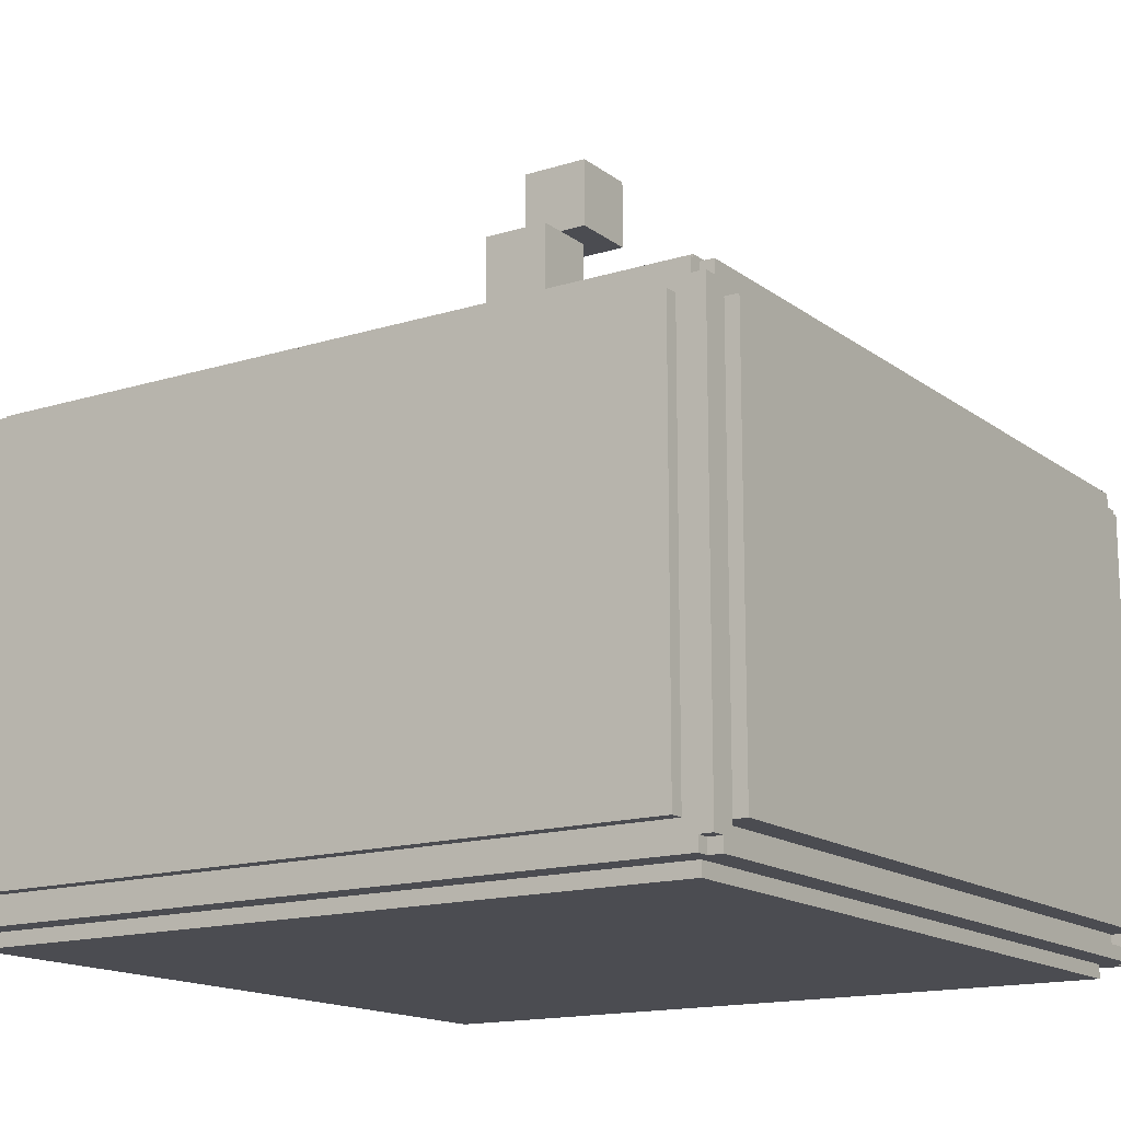
<metadata>
{"format":"obj","ext":"obj","renderer":"f3d","projection":"perspective","resolution":1024,"background":"white","views":[{"elev":-15.3,"azim":33.5,"up":"+Y"}]}
</metadata>
<code>
o
v -3 0.3 2.7
v -3 0.3 -2.7
v -3 3.3 2.7
v -3 3.3 -2.7
v -2.9 0.1 2.8
v -2.9 0.1 -2.8
v -2.9 0.2 2.9
v -2.9 0.2 2.8
v -2.9 0.2 -2.8
v -2.9 0.2 -2.9
v -2.9 0.3 2.7
v -2.9 0.3 -2.7
v -2.9 3.3 2.7
v -2.9 3.3 -2.7
v -2.9 3.4 2.9
v -2.9 3.4 2.8
v -2.9 3.4 -2.8
v -2.9 3.4 -2.9
v -2.9 3.5 2.8
v -2.9 3.5 -2.8
v -2.8 0.1 2.9
v -2.8 0.1 2.8
v -2.8 0.1 -2.8
v -2.8 0.1 -2.9
v -2.8 0.2 2.9
v -2.8 0.2 2.8
v -2.8 0.2 -2.8
v -2.8 0.2 -2.9
v -2.8 3.4 2.9
v -2.8 3.4 2.8
v -2.8 3.4 -2.8
v -2.8 3.4 -2.9
v -2.8 3.5 2.9
v -2.8 3.5 2.8
v -2.8 3.5 -2.8
v -2.8 3.5 -2.9
v -2.7 0 2.7
v -2.7 0 -2.7
v -2.7 0.1 2.7
v -2.7 0.1 -2.7
v -2.7 0.3 3
v -2.7 0.3 2.9
v -2.7 0.3 -2.9
v -2.7 0.3 -3
v -2.7 3.3 3
v -2.7 3.3 2.9
v -2.7 3.3 -2.9
v -2.7 3.3 -3
v -2.7 3.5 2.7
v -2.7 3.5 -2.7
v -2.7 3.6 2.7
v -2.7 3.6 -2.7
v -1.1 2.3 -2.8
v -1.1 2.3 -3
v -1.1 2.9 -2.8
v -1.1 2.9 -3
v -0.6 0.9 -2.8
v -0.6 0.9 -3
v -0.6 2.3 -2.8
v -0.6 2.3 -3
v -0.6 4.1 0.3
v -0.6 4.1 -0.2
v -0.6 4.2 0.2
v -0.6 4.2 -0.1
v -0.6 4.5 0.2
v -0.6 4.5 -0.1
v -0.6 4.6 0.3
v -0.6 4.6 -0.2
v -0.4 3.6 0.1
v -0.4 3.6 -0.4
v -0.4 3.7 -2.384e-07
v -0.4 3.7 -0.3
v -0.4 4 -2.384e-07
v -0.4 4 -0.3
v -0.4 4.1 0.1
v -0.4 4.1 -0.1
v -0.4 4.1 -0.2
v -0.4 4.1 -0.4
v -0.3 4.6 0.5
v -0.3 4.6 0.3
v -0.3 4.6 0.2
v -0.3 4.6 -2.384e-07
v -0.3 4.7 0.4
v -0.3 4.7 0.1
v -0.3 5 0.4
v -0.3 5 0.1
v -0.3 5.1 0.5
v -0.3 5.1 -2.384e-07
v -0.1 5.1 0.3
v -0.1 5.1 0.1
v -0.1 5.1 -2.384e-07
v -0.1 5.1 -0.2
v -0.1 5.2 0.2
v -0.1 5.2 -0.1
v -0.1 5.5 0.2
v -0.1 5.5 -0.1
v -0.1 5.6 0.3
v -0.1 5.6 -0.2
v 2.1 0.9 -2.8
v 2.1 0.9 -3
v 2.1 2.9 -2.8
v 2.1 2.9 -3
v -2.2 0.9 -2.8
v -2.2 0.9 -3
v -2.2 2.9 -2.8
v -2.2 2.9 -3
v -0.1 4.1 0.3
v -0.1 4.1 0.1
v -0.1 4.1 -2.384e-07
v -0.1 4.1 -0.2
v -0.1 4.2 0.2
v -0.1 4.2 -0.1
v -0.1 4.5 0.2
v -0.1 4.5 -0.1
v -0.1 4.6 0.3
v -0.1 4.6 -2.384e-07
v -0.1 4.6 -0.2
v 0.1 3.6 0.1
v 0.1 3.6 -0.4
v 0.1 3.7 -2.384e-07
v 0.1 3.7 -0.3
v 0.1 4 -2.384e-07
v 0.1 4 -0.3
v 0.1 4.1 0.1
v 0.1 4.1 -0.4
v 0.2 4.6 0.5
v 0.2 4.6 -2.384e-07
v 0.2 4.7 0.4
v 0.2 4.7 0.1
v 0.2 5 0.4
v 0.2 5 0.1
v 0.2 5.1 0.5
v 0.2 5.1 0.3
v 0.2 5.1 0.2
v 0.2 5.1 -2.384e-07
v 0.4 5.1 0.3
v 0.4 5.1 -0.2
v 0.4 5.2 0.2
v 0.4 5.2 -0.1
v 0.4 5.5 0.2
v 0.4 5.5 -0.1
v 0.4 5.6 0.3
v 0.4 5.6 -0.2
v 0.5 0.9 -2.8
v 0.5 0.9 -3
v 0.5 2.3 -2.8
v 0.5 2.3 -3
v 1 2.3 -2.8
v 1 2.3 -3
v 1 2.9 -2.8
v 1 2.9 -3
v 2.7 0 2.7
v 2.7 0 -2.7
v 2.7 0.1 2.7
v 2.7 0.1 -2.7
v 2.7 0.3 3
v 2.7 0.3 2.9
v 2.7 0.3 -2.9
v 2.7 0.3 -3
v 2.7 3.3 3
v 2.7 3.3 2.9
v 2.7 3.3 -2.9
v 2.7 3.3 -3
v 2.7 3.5 2.7
v 2.7 3.5 -2.7
v 2.7 3.6 2.7
v 2.7 3.6 -2.7
v 2.8 0.1 2.9
v 2.8 0.1 2.8
v 2.8 0.1 -2.8
v 2.8 0.1 -2.9
v 2.8 0.2 2.9
v 2.8 0.2 2.8
v 2.8 0.2 2.7
v 2.8 0.2 -2.7
v 2.8 0.2 -2.8
v 2.8 0.2 -2.9
v 2.8 0.3 2.7
v 2.8 0.3 -2.7
v 2.8 3.4 2.9
v 2.8 3.4 2.8
v 2.8 3.4 -2.8
v 2.8 3.4 -2.9
v 2.8 3.5 2.9
v 2.8 3.5 2.8
v 2.8 3.5 -2.8
v 2.8 3.5 -2.9
v 2.9 0.1 2.8
v 2.9 0.1 -2.8
v 2.9 0.2 2.9
v 2.9 0.2 2.8
v 2.9 0.2 2.7
v 2.9 0.2 -2.7
v 2.9 0.2 -2.8
v 2.9 0.2 -2.9
v 2.9 0.3 2.7
v 2.9 0.3 -2.7
v 2.9 3.3 2.7
v 2.9 3.3 -2.7
v 2.9 3.4 2.9
v 2.9 3.4 2.8
v 2.9 3.4 -2.8
v 2.9 3.4 -2.9
v 2.9 3.5 2.8
v 2.9 3.5 -2.8
v 3 0.3 2.7
v 3 0.3 -2.7
v 3 3.3 2.7
v 3 3.3 -2.7
v -2.7 0.3 3
v -2.7 3.3 3
v 2.7 0.3 3
v 2.7 3.3 3
v -2.9 0.2 2.9
v -2.9 3.4 2.9
v -2.8 0.1 2.9
v -2.8 0.2 2.9
v -2.8 3.4 2.9
v -2.8 3.5 2.9
v -2.7 0.3 2.9
v -2.7 3.3 2.9
v 2.7 0.3 2.9
v 2.7 3.3 2.9
v 2.8 0.1 2.9
v 2.8 0.2 2.9
v 2.8 3.4 2.9
v 2.8 3.5 2.9
v 2.9 0.2 2.9
v 2.9 3.4 2.9
v -2.9 0.1 2.8
v -2.9 0.2 2.8
v -2.9 3.4 2.8
v -2.9 3.5 2.8
v -2.8 0.1 2.8
v -2.8 0.2 2.8
v -2.8 3.4 2.8
v -2.8 3.5 2.8
v 2.8 0.1 2.8
v 2.8 0.2 2.8
v 2.8 3.4 2.8
v 2.8 3.5 2.8
v 2.9 0.1 2.8
v 2.9 0.2 2.8
v 2.9 3.4 2.8
v 2.9 3.5 2.8
v -3 0.3 2.7
v -3 3.3 2.7
v -2.9 0.3 2.7
v -2.9 3.3 2.7
v -2.7 0 2.7
v -2.7 0.1 2.7
v -2.7 3.5 2.7
v -2.7 3.6 2.7
v 2.7 0 2.7
v 2.7 0.1 2.7
v 2.7 3.5 2.7
v 2.7 3.6 2.7
v 2.9 0.3 2.7
v 2.9 3.3 2.7
v 3 0.3 2.7
v 3 3.3 2.7
v -0.3 4.6 0.5
v -0.3 5.1 0.5
v -0.2 4.7 0.5
v -0.2 5 0.5
v 0.1 4.7 0.5
v 0.1 5 0.5
v 0.2 4.6 0.5
v 0.2 5.1 0.5
v -0.6 4.1 0.3
v -0.6 4.6 0.3
v -0.5 4.2 0.3
v -0.5 4.5 0.3
v -0.3 4.6 0.3
v -0.2 4.2 0.3
v -0.2 4.5 0.3
v -0.1 4.1 0.3
v -0.1 4.6 0.3
v -0.1 5.1 0.3
v -0.1 5.6 0.3
v 2.384e-07 5.2 0.3
v 2.384e-07 5.5 0.3
v 0.1 5.1 0.3
v 0.2 5.1 0.3
v 0.3 5.2 0.3
v 0.3 5.5 0.3
v 0.4 5.1 0.3
v 0.4 5.6 0.3
v -0.4 3.6 0.1
v -0.4 4.1 0.1
v -0.3 3.7 0.1
v -0.3 4 0.1
v -0.2 4.1 0.1
v -0.1 4.1 0.1
v 2.384e-07 3.7 0.1
v 2.384e-07 4 0.1
v 0.1 3.6 0.1
v 0.1 4.1 0.1
v 2.8 0.2 -2.7
v 2.8 0.3 -2.7
v 2.9 0.2 -2.7
v 2.9 0.3 -2.7
v 2.8 0.2 2.7
v 2.8 0.3 2.7
v 2.9 0.2 2.7
v 2.9 0.3 2.7
v -0.3 4.6 -2.384e-07
v -0.3 5.1 -2.384e-07
v -0.2 4.6 -2.384e-07
v -0.2 4.7 -2.384e-07
v -0.2 5 -2.384e-07
v -0.1 4.6 -2.384e-07
v -0.1 5.1 -2.384e-07
v 2.384e-07 5.1 -2.384e-07
v 0.1 4.7 -2.384e-07
v 0.1 5 -2.384e-07
v 0.2 4.6 -2.384e-07
v 0.2 5.1 -2.384e-07
v -0.6 4.1 -0.2
v -0.6 4.6 -0.2
v -0.5 4.2 -0.2
v -0.5 4.5 -0.2
v -0.4 4.1 -0.2
v -0.3 4.1 -0.2
v -0.2 4.2 -0.2
v -0.2 4.5 -0.2
v -0.1 4.1 -0.2
v -0.1 4.6 -0.2
v -0.1 5.1 -0.2
v -0.1 5.6 -0.2
v 2.384e-07 5.2 -0.2
v 2.384e-07 5.5 -0.2
v 0.3 5.2 -0.2
v 0.3 5.5 -0.2
v 0.4 5.1 -0.2
v 0.4 5.6 -0.2
v -0.4 3.6 -0.4
v -0.4 4.1 -0.4
v -0.3 3.7 -0.4
v -0.3 4 -0.4
v 2.384e-07 3.7 -0.4
v 2.384e-07 4 -0.4
v 0.1 3.6 -0.4
v 0.1 4.1 -0.4
v -3 0.3 -2.7
v -3 3.3 -2.7
v -2.9 0.3 -2.7
v -2.9 3.3 -2.7
v -2.7 0 -2.7
v -2.7 0.1 -2.7
v -2.7 3.5 -2.7
v -2.7 3.6 -2.7
v 2.7 0 -2.7
v 2.7 0.1 -2.7
v 2.7 3.5 -2.7
v 2.7 3.6 -2.7
v 2.9 0.3 -2.7
v 2.9 3.3 -2.7
v 3 0.3 -2.7
v 3 3.3 -2.7
v -2.9 0.1 -2.8
v -2.9 0.2 -2.8
v -2.9 3.4 -2.8
v -2.9 3.5 -2.8
v -2.8 0.1 -2.8
v -2.8 0.2 -2.8
v -2.8 3.4 -2.8
v -2.8 3.5 -2.8
v -2.2 0.9 -2.8
v -2.2 2.9 -2.8
v -1.1 2.3 -2.8
v -1.1 2.9 -2.8
v -0.6 0.9 -2.8
v -0.6 2.3 -2.8
v 0.5 0.9 -2.8
v 0.5 2.3 -2.8
v 1 2.3 -2.8
v 1 2.9 -2.8
v 2.1 0.9 -2.8
v 2.1 2.9 -2.8
v 2.8 0.1 -2.8
v 2.8 0.2 -2.8
v 2.8 3.4 -2.8
v 2.8 3.5 -2.8
v 2.9 0.1 -2.8
v 2.9 0.2 -2.8
v 2.9 3.4 -2.8
v 2.9 3.5 -2.8
v -2.9 0.2 -2.9
v -2.9 3.4 -2.9
v -2.8 0.1 -2.9
v -2.8 0.2 -2.9
v -2.8 3.4 -2.9
v -2.8 3.5 -2.9
v -2.7 0.3 -2.9
v -2.7 3.3 -2.9
v 2.7 0.3 -2.9
v 2.7 3.3 -2.9
v 2.8 0.1 -2.9
v 2.8 0.2 -2.9
v 2.8 3.4 -2.9
v 2.8 3.5 -2.9
v 2.9 0.2 -2.9
v 2.9 3.4 -2.9
v -2.7 0.3 -3
v -2.7 3.3 -3
v -2.3 0.8 -3
v -2.3 3 -3
v -2.2 0.9 -3
v -2.2 2.9 -3
v -1.1 2.3 -3
v -1.1 2.9 -3
v -1 2.4 -3
v -1 3 -3
v -0.6 0.9 -3
v -0.6 2.3 -3
v -0.5 0.8 -3
v -0.5 2.4 -3
v 0.4 0.8 -3
v 0.4 2.4 -3
v 0.5 0.9 -3
v 0.5 2.3 -3
v 0.9 2.4 -3
v 0.9 3 -3
v 1 2.3 -3
v 1 2.9 -3
v 2.1 0.9 -3
v 2.1 2.9 -3
v 2.2 0.8 -3
v 2.2 3 -3
v 2.7 0.3 -3
v 2.7 3.3 -3
v -2.7 0 2.7
v 2.7 0 2.7
v -2.7 0 -2.7
v 2.7 0 -2.7
v -2.8 0.1 2.9
v 2.8 0.1 2.9
v -2.9 0.1 2.8
v -2.8 0.1 2.8
v 2.8 0.1 2.8
v 2.9 0.1 2.8
v -2.7 0.1 2.7
v 2.7 0.1 2.7
v -2.7 0.1 -2.7
v 2.7 0.1 -2.7
v -2.9 0.1 -2.8
v -2.8 0.1 -2.8
v 2.8 0.1 -2.8
v 2.9 0.1 -2.8
v -2.8 0.1 -2.9
v 2.8 0.1 -2.9
v -2.9 0.2 2.9
v -2.8 0.2 2.9
v 2.8 0.2 2.9
v 2.9 0.2 2.9
v -2.9 0.2 2.8
v -2.8 0.2 2.8
v 2.8 0.2 2.8
v 2.9 0.2 2.8
v -2.9 0.2 -2.8
v -2.8 0.2 -2.8
v 2.8 0.2 -2.8
v 2.9 0.2 -2.8
v -2.9 0.2 -2.9
v -2.8 0.2 -2.9
v 2.8 0.2 -2.9
v 2.9 0.2 -2.9
v -2.7 0.3 3
v 2.7 0.3 3
v -2.7 0.3 2.9
v 2.7 0.3 2.9
v -3 0.3 2.7
v -2.9 0.3 2.7
v 2.8 0.3 2.7
v 2.9 0.3 2.7
v 3 0.3 2.7
v -3 0.3 -2.7
v -2.9 0.3 -2.7
v 2.8 0.3 -2.7
v 2.9 0.3 -2.7
v 3 0.3 -2.7
v -2.7 0.3 -2.9
v 2.7 0.3 -2.9
v -2.7 0.3 -3
v 2.7 0.3 -3
v -1.1 2.3 -2.8
v -0.6 2.3 -2.8
v 0.5 2.3 -2.8
v 1 2.3 -2.8
v -1.1 2.3 -3
v -0.6 2.3 -3
v 0.5 2.3 -3
v 1 2.3 -3
v -2.2 2.9 -2.8
v -1.1 2.9 -2.8
v 1 2.9 -2.8
v 2.1 2.9 -2.8
v -2.2 2.9 -3
v -1.1 2.9 -3
v 1 2.9 -3
v 2.1 2.9 -3
v -0.6 4.1 0.3
v -0.1 4.1 0.3
v -0.5 4.1 0.2
v -0.2 4.1 0.2
v -0.4 4.1 0.1
v -0.2 4.1 0.1
v -0.1 4.1 0.1
v -0.5 4.1 -0.1
v -0.4 4.1 -0.1
v -0.6 4.1 -0.2
v -0.4 4.1 -0.2
v -0.3 4.6 0.5
v 0.2 4.6 0.5
v -0.3 4.6 0.3
v -0.1 4.6 0.3
v -0.1 4.6 -2.384e-07
v 0.2 4.6 -2.384e-07
v 0.2 5.1 0.3
v 0.4 5.1 0.3
v 0.2 5.1 0.2
v 0.3 5.1 0.2
v -0.1 5.1 -2.384e-07
v 2.384e-07 5.1 -2.384e-07
v 0.2 5.1 -2.384e-07
v 2.384e-07 5.1 -0.1
v 0.3 5.1 -0.1
v -0.1 5.1 -0.2
v 0.4 5.1 -0.2
v 2.8 0.2 2.7
v 2.9 0.2 2.7
v 2.8 0.2 -2.7
v 2.9 0.2 -2.7
v -2.2 0.9 -2.8
v -0.6 0.9 -2.8
v 0.5 0.9 -2.8
v 2.1 0.9 -2.8
v -2.2 0.9 -3
v -0.6 0.9 -3
v 0.5 0.9 -3
v 2.1 0.9 -3
v -2.7 3.3 3
v 2.7 3.3 3
v -2.7 3.3 2.9
v 2.7 3.3 2.9
v -3 3.3 2.7
v -2.9 3.3 2.7
v 2.9 3.3 2.7
v 3 3.3 2.7
v -3 3.3 -2.7
v -2.9 3.3 -2.7
v 2.9 3.3 -2.7
v 3 3.3 -2.7
v -2.7 3.3 -2.9
v 2.7 3.3 -2.9
v -2.7 3.3 -3
v 2.7 3.3 -3
v -2.9 3.4 2.9
v -2.8 3.4 2.9
v 2.8 3.4 2.9
v 2.9 3.4 2.9
v -2.9 3.4 2.8
v -2.8 3.4 2.8
v 2.8 3.4 2.8
v 2.9 3.4 2.8
v -2.9 3.4 -2.8
v -2.8 3.4 -2.8
v 2.8 3.4 -2.8
v 2.9 3.4 -2.8
v -2.9 3.4 -2.9
v -2.8 3.4 -2.9
v 2.8 3.4 -2.9
v 2.9 3.4 -2.9
v -2.8 3.5 2.9
v 2.8 3.5 2.9
v -2.9 3.5 2.8
v -2.8 3.5 2.8
v 2.8 3.5 2.8
v 2.9 3.5 2.8
v -2.7 3.5 2.7
v 2.7 3.5 2.7
v -2.7 3.5 -2.7
v 2.7 3.5 -2.7
v -2.9 3.5 -2.8
v -2.8 3.5 -2.8
v 2.8 3.5 -2.8
v 2.9 3.5 -2.8
v -2.8 3.5 -2.9
v 2.8 3.5 -2.9
v -2.7 3.6 2.7
v 2.7 3.6 2.7
v -0.4 3.6 0.1
v 0.1 3.6 0.1
v -0.4 3.6 -0.4
v 0.1 3.6 -0.4
v -2.7 3.6 -2.7
v 2.7 3.6 -2.7
v -0.1 4.1 0.1
v 0.1 4.1 0.1
v -0.1 4.1 -2.384e-07
v 2.384e-07 4.1 -2.384e-07
v -0.4 4.1 -0.2
v -0.3 4.1 -0.2
v -0.1 4.1 -0.2
v -0.3 4.1 -0.3
v 2.384e-07 4.1 -0.3
v -0.4 4.1 -0.4
v 0.1 4.1 -0.4
v -0.6 4.6 0.3
v -0.3 4.6 0.3
v -0.5 4.6 0.2
v -0.3 4.6 0.2
v -0.3 4.6 -2.384e-07
v -0.2 4.6 -2.384e-07
v -0.1 4.6 -2.384e-07
v -0.5 4.6 -0.1
v -0.2 4.6 -0.1
v -0.6 4.6 -0.2
v -0.1 4.6 -0.2
v -0.3 5.1 0.5
v 0.2 5.1 0.5
v -0.2 5.1 0.4
v 0.1 5.1 0.4
v -0.1 5.1 0.3
v 0.1 5.1 0.3
v 0.2 5.1 0.3
v -0.2 5.1 0.1
v -0.1 5.1 0.1
v -0.3 5.1 -2.384e-07
v -0.1 5.1 -2.384e-07
v -0.1 5.6 0.3
v 0.4 5.6 0.3
v 2.384e-07 5.6 0.2
v 0.3 5.6 0.2
v 2.384e-07 5.6 -0.1
v 0.3 5.6 -0.1
v -0.1 5.6 -0.2
v 0.4 5.6 -0.2
f 3 2 1
f 4 2 3
f 8 6 5
f 9 6 8
f 11 9 8
f 12 9 11
f 13 11 8
f 14 9 12
f 15 8 7
f 16 14 13
f 16 8 15
f 16 13 8
f 17 10 9
f 17 14 16
f 17 9 14
f 18 10 17
f 19 17 16
f 20 17 19
f 25 22 21
f 26 22 25
f 27 24 23
f 28 24 27
f 33 30 29
f 34 30 33
f 35 32 31
f 36 32 35
f 39 38 37
f 40 38 39
f 45 42 41
f 46 42 45
f 47 44 43
f 48 44 47
f 51 50 49
f 52 50 51
f 55 54 53
f 56 54 55
f 59 58 57
f 60 58 59
f 63 62 61
f 64 62 63
f 65 63 61
f 65 64 63
f 66 62 64
f 66 64 65
f 67 65 61
f 67 66 65
f 68 62 66
f 68 66 67
f 71 70 69
f 72 70 71
f 73 71 69
f 73 72 71
f 74 70 72
f 74 72 73
f 75 73 69
f 75 74 73
f 76 74 75
f 77 74 76
f 78 70 74
f 78 74 77
f 83 80 79
f 83 82 81
f 83 81 80
f 84 82 83
f 85 83 79
f 85 84 83
f 86 82 84
f 86 84 85
f 87 85 79
f 87 86 85
f 88 82 86
f 88 86 87
f 93 90 89
f 93 92 91
f 93 91 90
f 94 92 93
f 95 93 89
f 95 94 93
f 96 92 94
f 96 94 95
f 97 95 89
f 97 96 95
f 98 92 96
f 98 96 97
f 101 100 99
f 102 100 101
f 103 104 105
f 105 104 106
f 107 108 111
f 109 110 111
f 108 109 111
f 111 110 112
f 107 111 113
f 111 112 113
f 112 110 114
f 113 112 114
f 107 113 115
f 113 114 115
f 115 114 116
f 114 110 117
f 116 114 117
f 118 119 120
f 120 119 121
f 118 120 122
f 120 121 122
f 121 119 123
f 122 121 123
f 118 122 124
f 122 123 124
f 123 119 125
f 124 123 125
f 126 127 128
f 128 127 129
f 126 128 130
f 128 129 130
f 129 127 131
f 130 129 131
f 126 130 132
f 130 131 132
f 132 131 133
f 133 131 134
f 131 127 135
f 134 131 135
f 136 137 138
f 138 137 139
f 136 138 140
f 138 139 140
f 139 137 141
f 140 139 141
f 136 140 142
f 140 141 142
f 141 137 143
f 142 141 143
f 144 145 146
f 146 145 147
f 148 149 150
f 150 149 151
f 152 153 154
f 154 153 155
f 156 157 160
f 160 157 161
f 158 159 162
f 162 159 163
f 164 165 166
f 166 165 167
f 168 169 172
f 172 169 173
f 170 171 176
f 176 171 177
f 174 175 178
f 178 175 179
f 180 181 184
f 184 181 185
f 182 183 186
f 186 183 187
f 188 189 191
f 191 189 192
f 192 189 193
f 193 189 194
f 191 192 196
f 193 194 197
f 191 196 198
f 197 194 199
f 190 191 200
f 198 199 201
f 200 191 201
f 191 198 201
f 194 195 202
f 201 199 202
f 199 194 202
f 202 195 203
f 201 202 204
f 204 202 205
f 206 207 208
f 208 207 209
f 212 211 210
f 213 211 212
f 217 215 214
f 218 215 217
f 220 218 217
f 221 218 220
f 222 220 217
f 223 218 221
f 224 217 216
f 225 223 222
f 225 217 224
f 225 222 217
f 226 219 218
f 226 223 225
f 226 218 223
f 227 219 226
f 228 226 225
f 229 226 228
f 234 231 230
f 235 231 234
f 236 233 232
f 237 233 236
f 242 239 238
f 243 239 242
f 244 241 240
f 245 241 244
f 248 247 246
f 249 247 248
f 254 251 250
f 255 251 254
f 256 253 252
f 257 253 256
f 260 259 258
f 261 259 260
f 264 263 262
f 265 263 264
f 266 264 262
f 266 265 264
f 267 263 265
f 267 265 266
f 268 266 262
f 268 267 266
f 269 263 267
f 269 267 268
f 272 271 270
f 273 271 272
f 274 271 273
f 275 272 270
f 275 273 272
f 276 274 273
f 276 273 275
f 277 275 270
f 277 276 275
f 278 274 276
f 278 276 277
f 281 280 279
f 282 280 281
f 283 281 279
f 284 281 283
f 285 282 281
f 285 281 284
f 286 280 282
f 286 282 285
f 287 285 284
f 287 286 285
f 288 280 286
f 288 286 287
f 291 290 289
f 292 290 291
f 293 290 292
f 294 293 292
f 295 291 289
f 295 292 291
f 296 294 292
f 296 292 295
f 297 295 289
f 297 296 295
f 298 294 296
f 298 296 297
f 301 300 299
f 302 300 301
f 303 304 305
f 305 304 306
f 307 308 309
f 309 308 310
f 310 308 311
f 309 310 312
f 311 308 313
f 311 313 314
f 312 310 315
f 310 311 315
f 311 314 316
f 315 311 316
f 312 315 317
f 315 316 317
f 316 314 318
f 317 316 318
f 319 320 321
f 321 320 322
f 319 321 323
f 323 321 324
f 321 322 325
f 324 321 325
f 322 320 326
f 325 322 326
f 324 325 327
f 325 326 327
f 326 320 328
f 327 326 328
f 329 330 331
f 331 330 332
f 329 331 333
f 331 332 333
f 332 330 334
f 333 332 334
f 329 333 335
f 333 334 335
f 334 330 336
f 335 334 336
f 337 338 339
f 339 338 340
f 337 339 341
f 339 340 341
f 340 338 342
f 341 340 342
f 337 341 343
f 341 342 343
f 342 338 344
f 343 342 344
f 345 346 347
f 347 346 348
f 349 350 353
f 353 350 354
f 351 352 355
f 355 352 356
f 357 358 359
f 359 358 360
f 361 362 365
f 365 362 366
f 363 364 367
f 367 364 368
f 369 370 371
f 371 370 372
f 369 371 373
f 373 371 374
f 375 376 377
f 375 377 379
f 377 378 379
f 379 378 380
f 381 382 385
f 385 382 386
f 383 384 387
f 387 384 388
f 389 390 392
f 392 390 393
f 392 393 395
f 395 393 396
f 392 395 397
f 396 393 398
f 391 392 399
f 397 398 400
f 399 392 400
f 392 397 400
f 393 394 401
f 400 398 401
f 398 393 401
f 401 394 402
f 400 401 403
f 403 401 404
f 405 406 407
f 407 406 408
f 407 408 409
f 409 408 410
f 410 408 412
f 411 412 413
f 408 406 414
f 413 412 414
f 412 408 414
f 407 409 415
f 411 413 416
f 405 407 417
f 415 416 417
f 407 415 417
f 416 413 418
f 417 416 418
f 413 414 418
f 405 417 419
f 417 418 419
f 418 414 420
f 419 418 420
f 419 420 421
f 421 420 422
f 420 414 423
f 422 420 423
f 414 406 424
f 423 414 424
f 422 423 425
f 423 424 425
f 425 424 426
f 419 421 427
f 426 424 428
f 405 419 429
f 427 428 429
f 419 427 429
f 428 424 430
f 429 428 430
f 424 406 430
f 405 429 431
f 429 430 431
f 430 406 432
f 431 430 432
f 435 434 433
f 436 434 435
f 440 438 437
f 441 438 440
f 443 441 440
f 444 441 443
f 445 443 440
f 446 441 444
f 447 440 439
f 448 446 445
f 448 440 447
f 448 445 440
f 449 442 441
f 449 446 448
f 449 441 446
f 450 442 449
f 451 449 448
f 452 449 451
f 457 454 453
f 458 454 457
f 459 456 455
f 460 456 459
f 465 462 461
f 466 462 465
f 467 464 463
f 468 464 467
f 471 470 469
f 472 470 471
f 478 474 473
f 479 474 478
f 480 477 476
f 480 476 475
f 481 477 480
f 482 477 481
f 485 484 483
f 486 484 485
f 491 488 487
f 492 488 491
f 493 490 489
f 494 490 493
f 499 496 495
f 500 496 499
f 501 498 497
f 502 498 501
f 505 504 503
f 506 504 505
f 507 506 505
f 508 504 506
f 508 506 507
f 509 504 508
f 510 505 503
f 510 507 505
f 511 507 510
f 512 510 503
f 512 511 510
f 513 511 512
f 516 515 514
f 517 515 516
f 518 515 517
f 519 515 518
f 522 521 520
f 523 521 522
f 526 523 522
f 527 525 524
f 527 526 525
f 528 523 526
f 528 526 527
f 528 521 523
f 529 527 524
f 529 528 527
f 530 521 528
f 530 528 529
f 531 532 533
f 533 532 534
f 535 536 539
f 539 536 540
f 537 538 541
f 541 538 542
f 543 544 545
f 545 544 546
f 547 548 551
f 551 548 552
f 549 550 553
f 553 550 554
f 555 556 557
f 557 556 558
f 559 560 563
f 563 560 564
f 561 562 565
f 565 562 566
f 567 568 571
f 571 568 572
f 569 570 573
f 573 570 574
f 575 576 578
f 578 576 579
f 578 579 581
f 581 579 582
f 578 581 583
f 582 579 584
f 577 578 585
f 583 584 586
f 585 578 586
f 578 583 586
f 579 580 587
f 586 584 587
f 584 579 587
f 587 580 588
f 586 587 589
f 589 587 590
f 591 592 593
f 593 592 594
f 591 593 595
f 594 592 596
f 591 595 597
f 595 596 597
f 596 592 598
f 597 596 598
f 599 600 601
f 601 600 602
f 601 602 605
f 603 604 606
f 604 605 606
f 605 602 607
f 606 605 607
f 602 600 607
f 603 606 608
f 606 607 608
f 607 600 609
f 608 607 609
f 610 611 612
f 612 611 613
f 612 613 614
f 610 612 617
f 612 614 617
f 614 615 617
f 615 616 618
f 617 615 618
f 610 617 619
f 617 618 619
f 618 616 620
f 619 618 620
f 621 622 623
f 623 622 624
f 623 624 625
f 624 622 626
f 625 624 626
f 626 622 627
f 621 623 628
f 623 625 628
f 628 625 629
f 621 628 630
f 628 629 630
f 630 629 631
f 632 633 634
f 634 633 635
f 632 634 636
f 634 635 636
f 635 633 637
f 636 635 637
f 632 636 638
f 636 637 638
f 637 633 639
f 638 637 639

</code>
